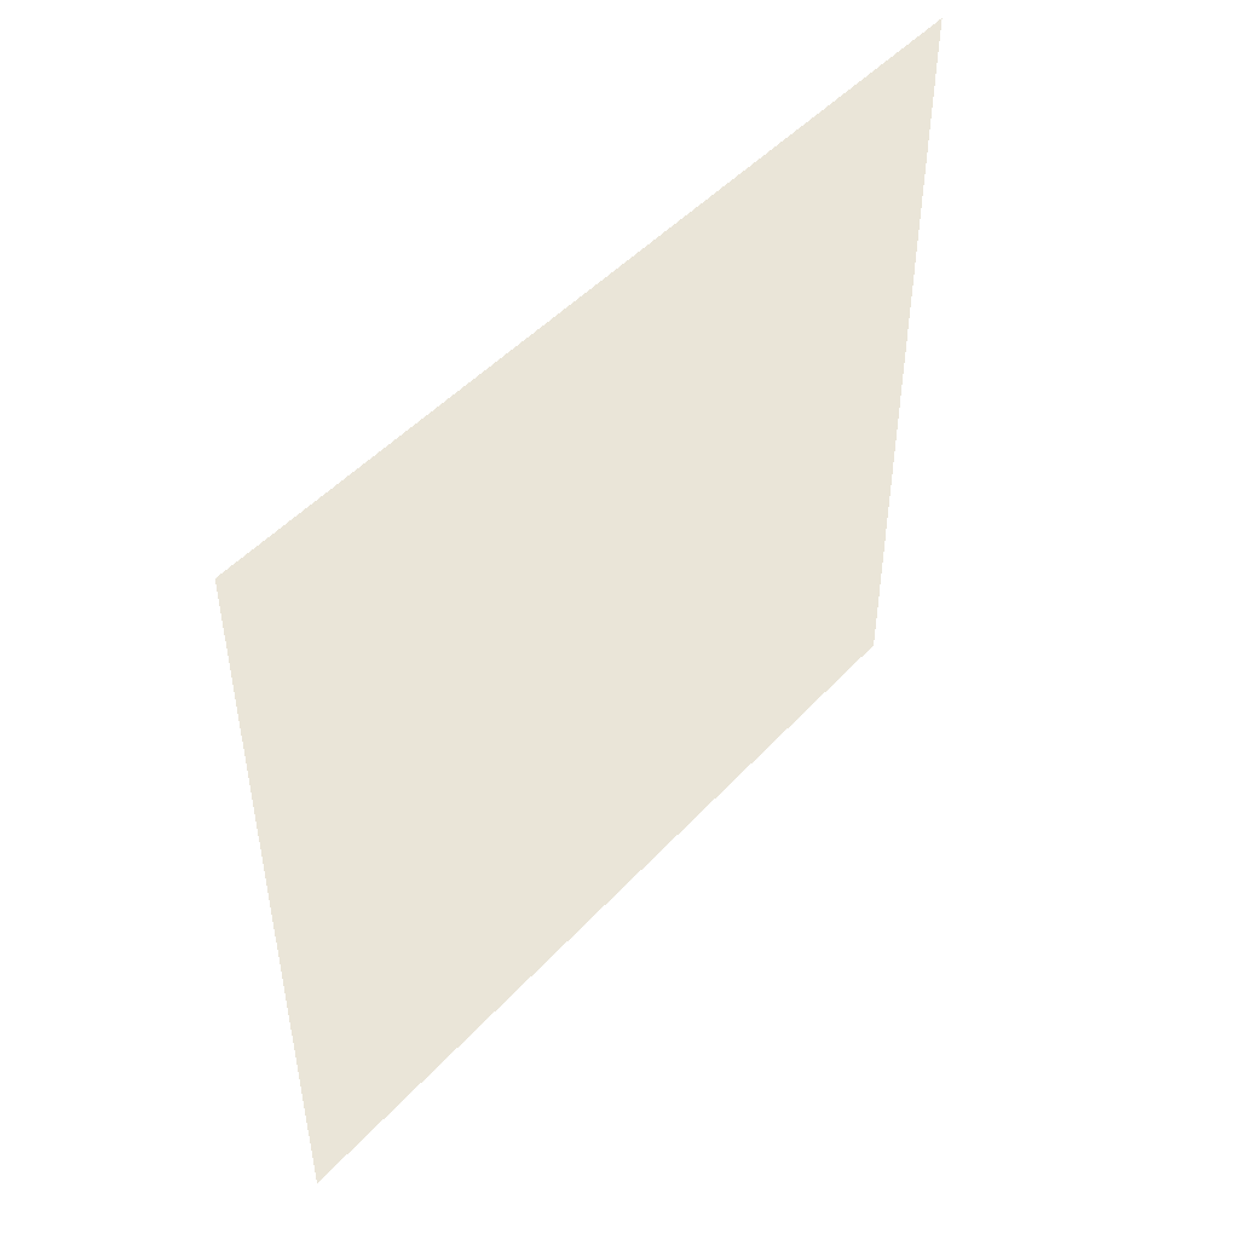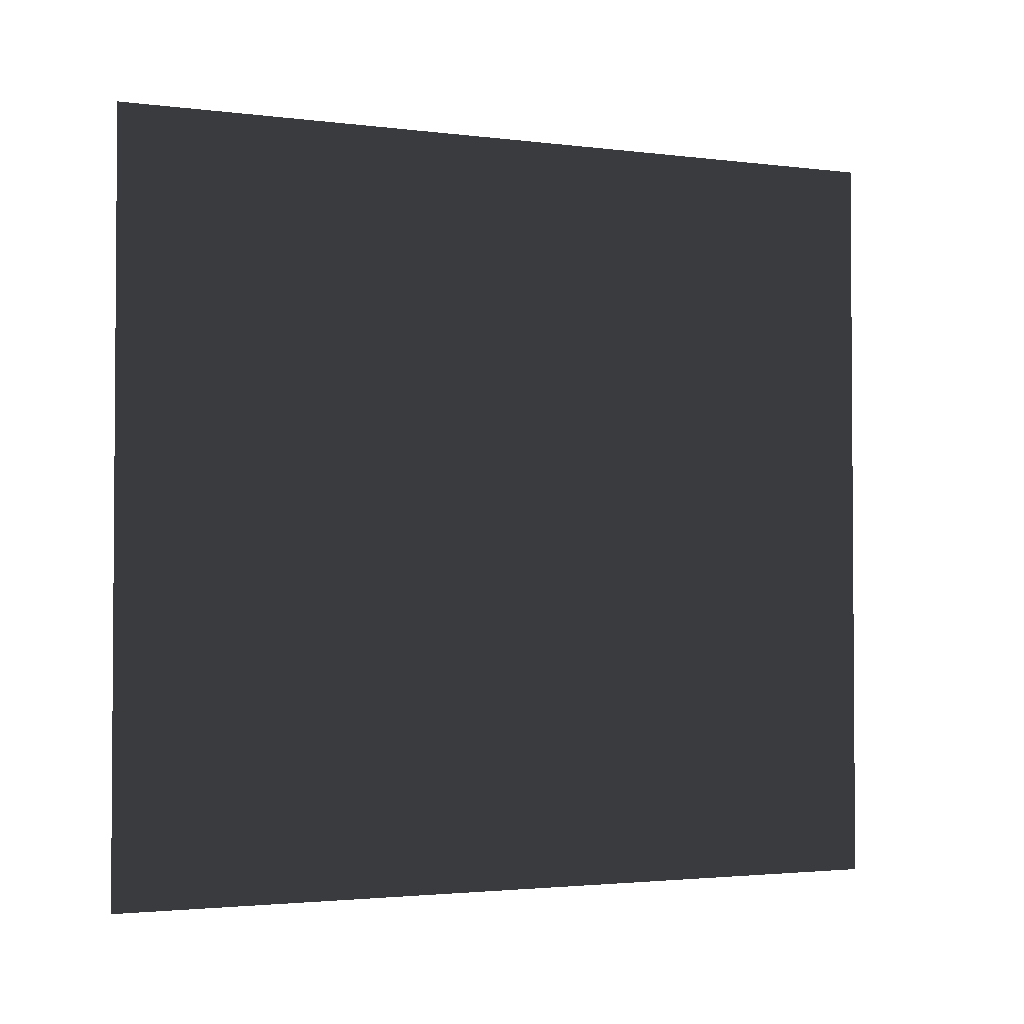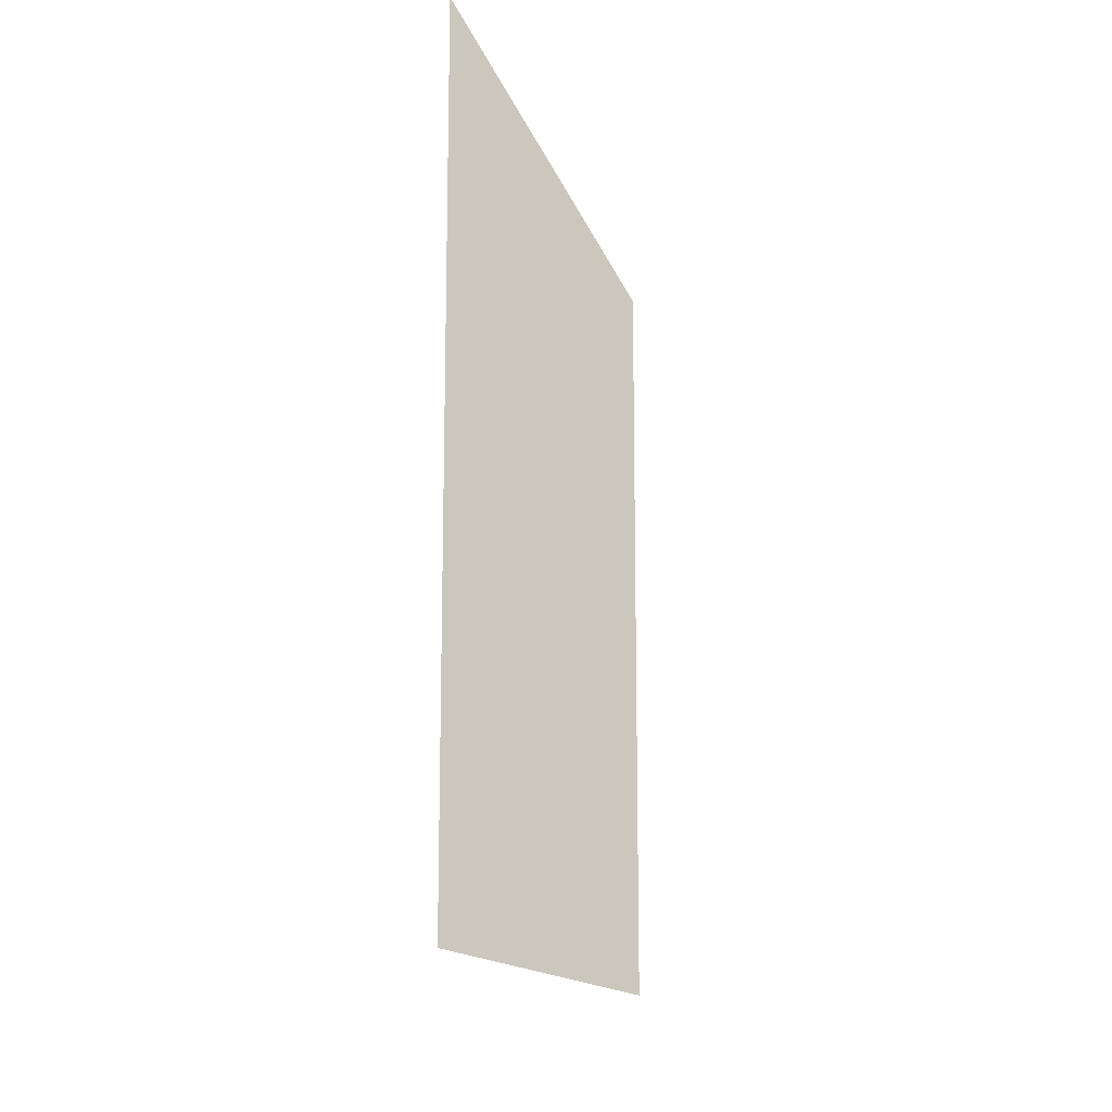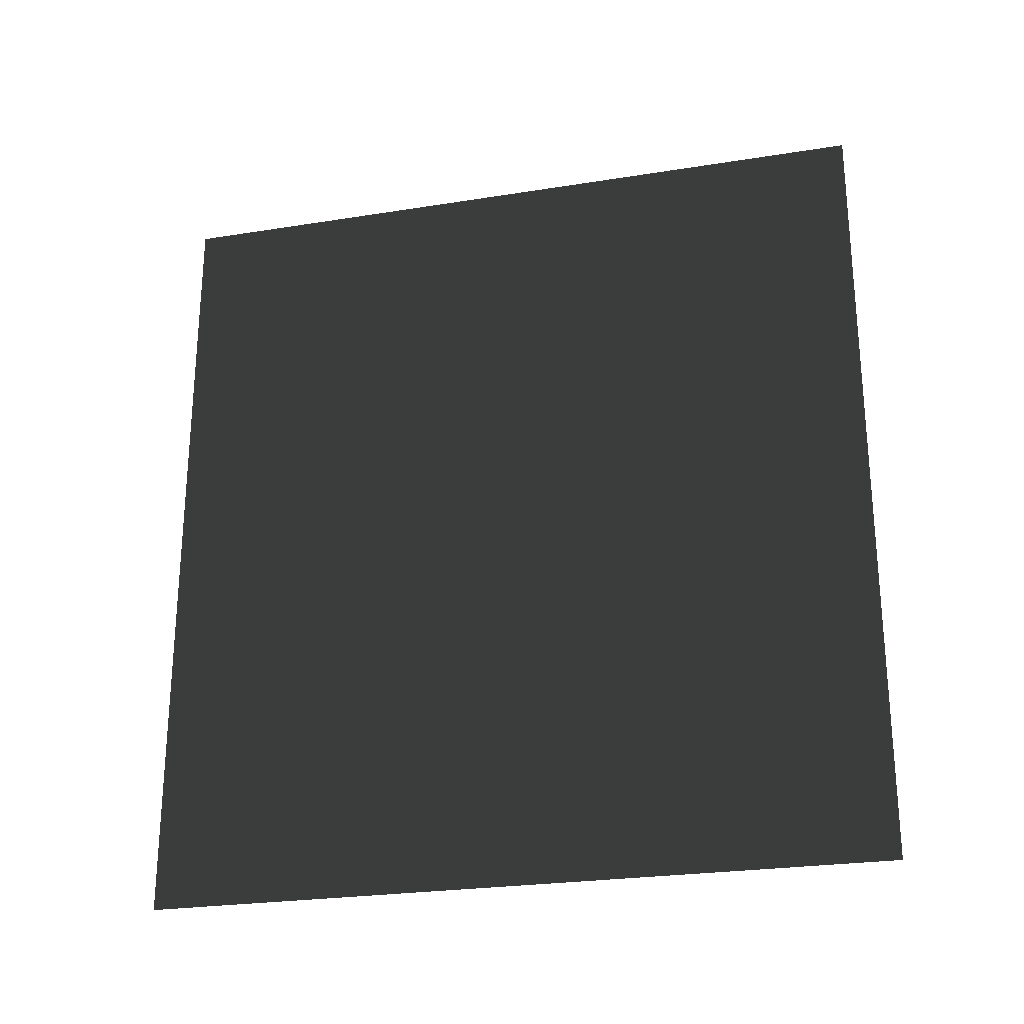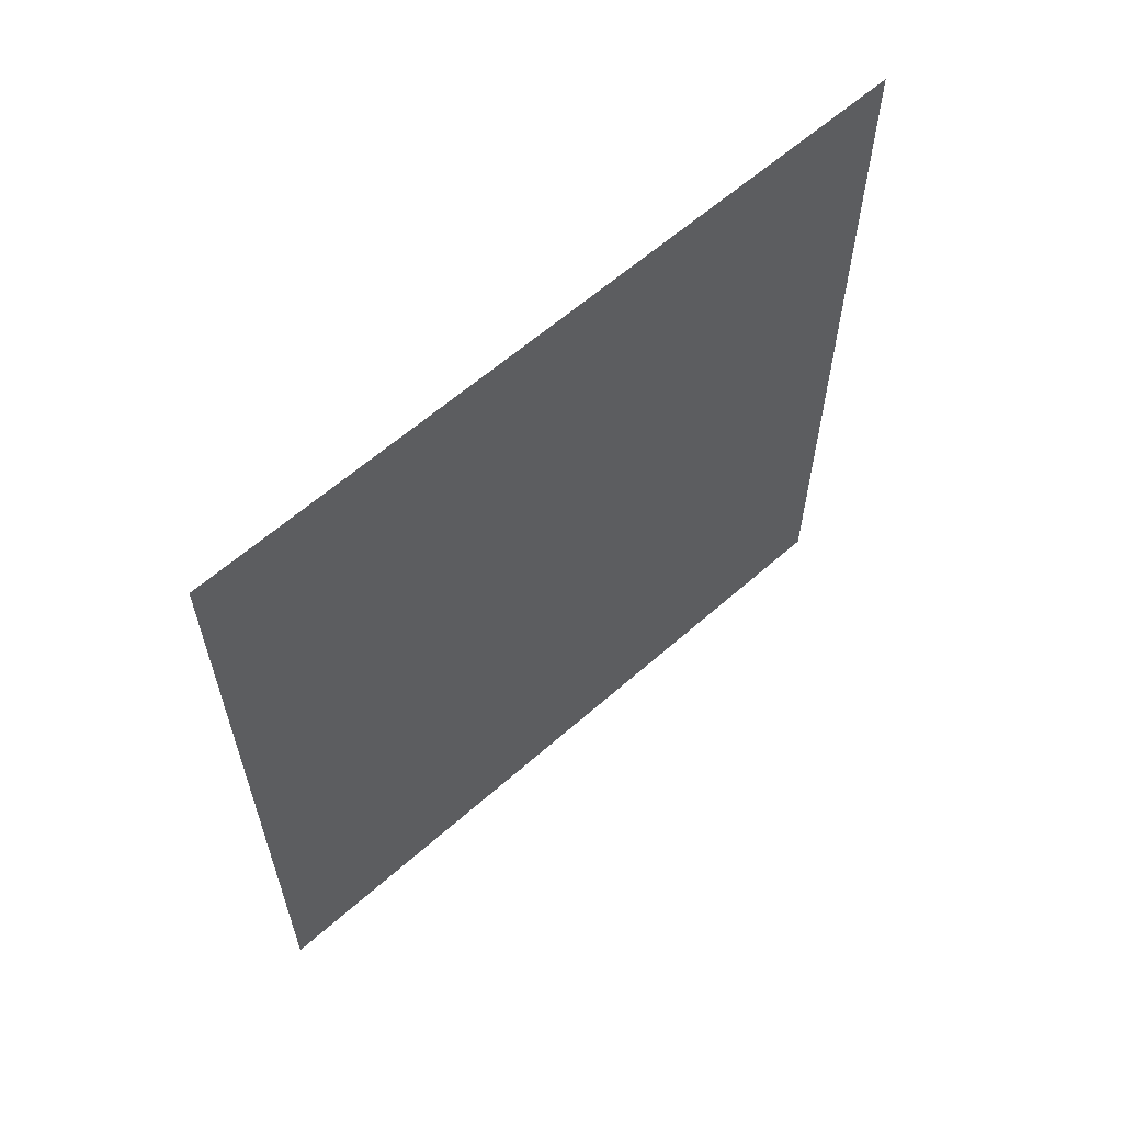
<metadata>
{"format":"obj","ext":"obj","renderer":"f3d","projection":"perspective","resolution":1024,"background":"white","views":[{"elev":47.5,"azim":39.9,"up":"+Z"},{"elev":-2.4,"azim":-114.1,"up":"+Z"},{"elev":-14.2,"azim":14.0,"up":"+Y"},{"elev":-25.3,"azim":-75.5,"up":"+Y"},{"elev":60.9,"azim":48.0,"up":"+Y"}]}
</metadata>
<code>
v -1.197e-06 3 6.661e-06
v 2.381e-07 -4.407e-07 2.8
v 2.381e-07 3 2.8
v -1.197e-06 -1.499e-08 6.661e-06
g wall01_interior_1_10333_555
f 1 3 2
f 2 4 1

</code>
